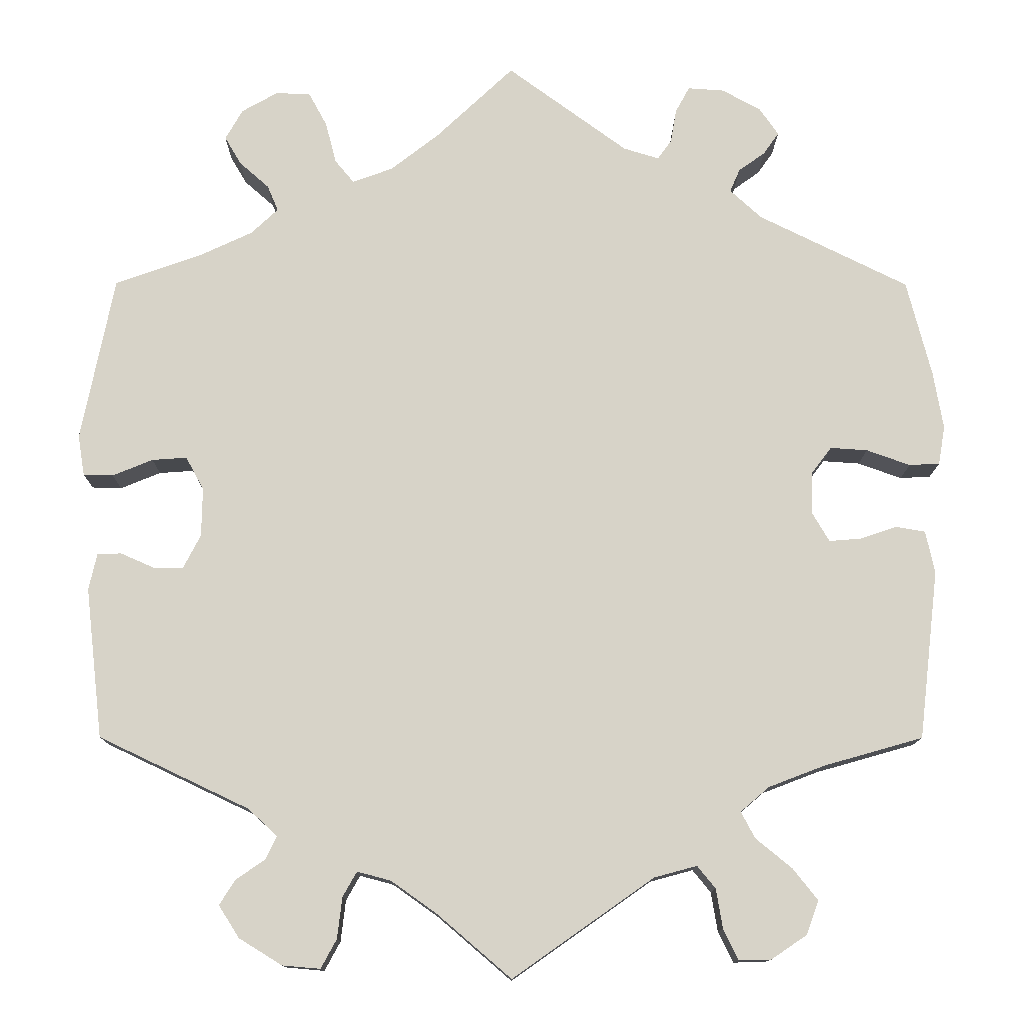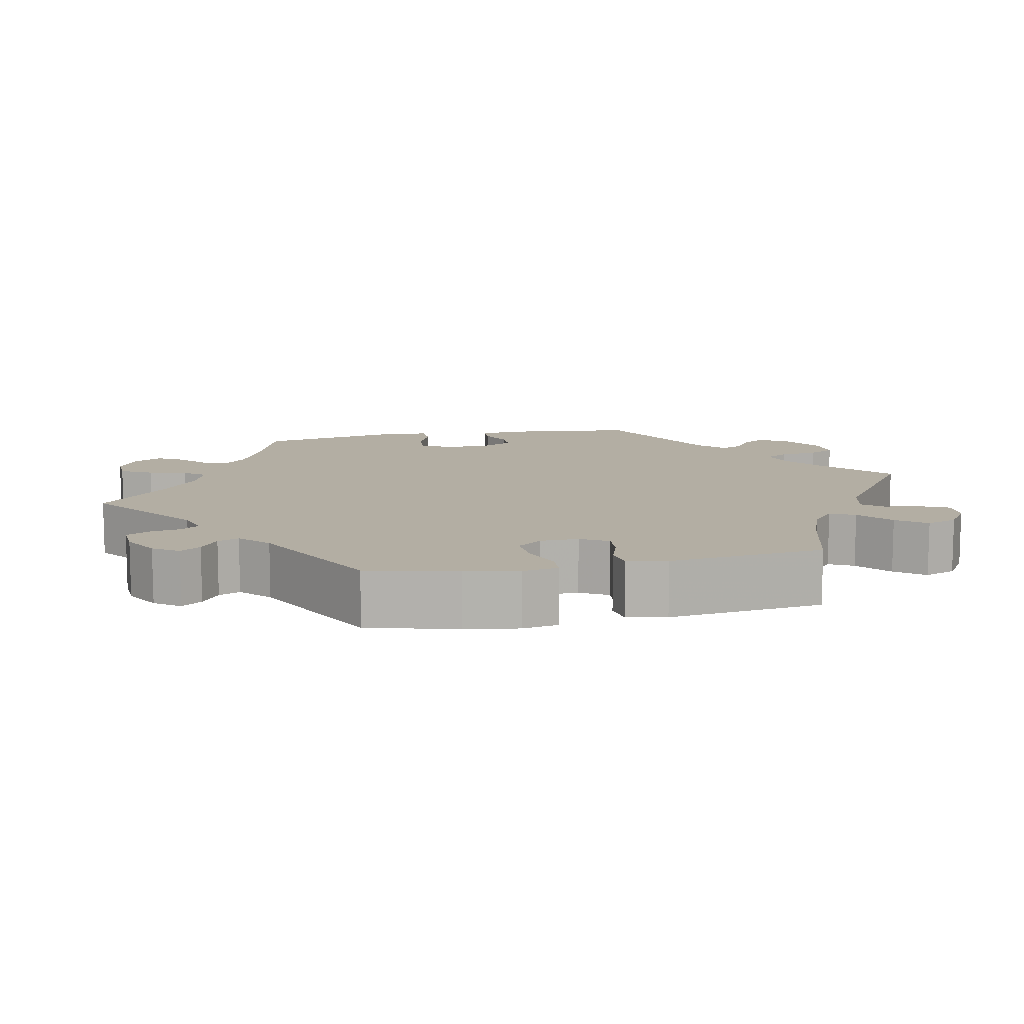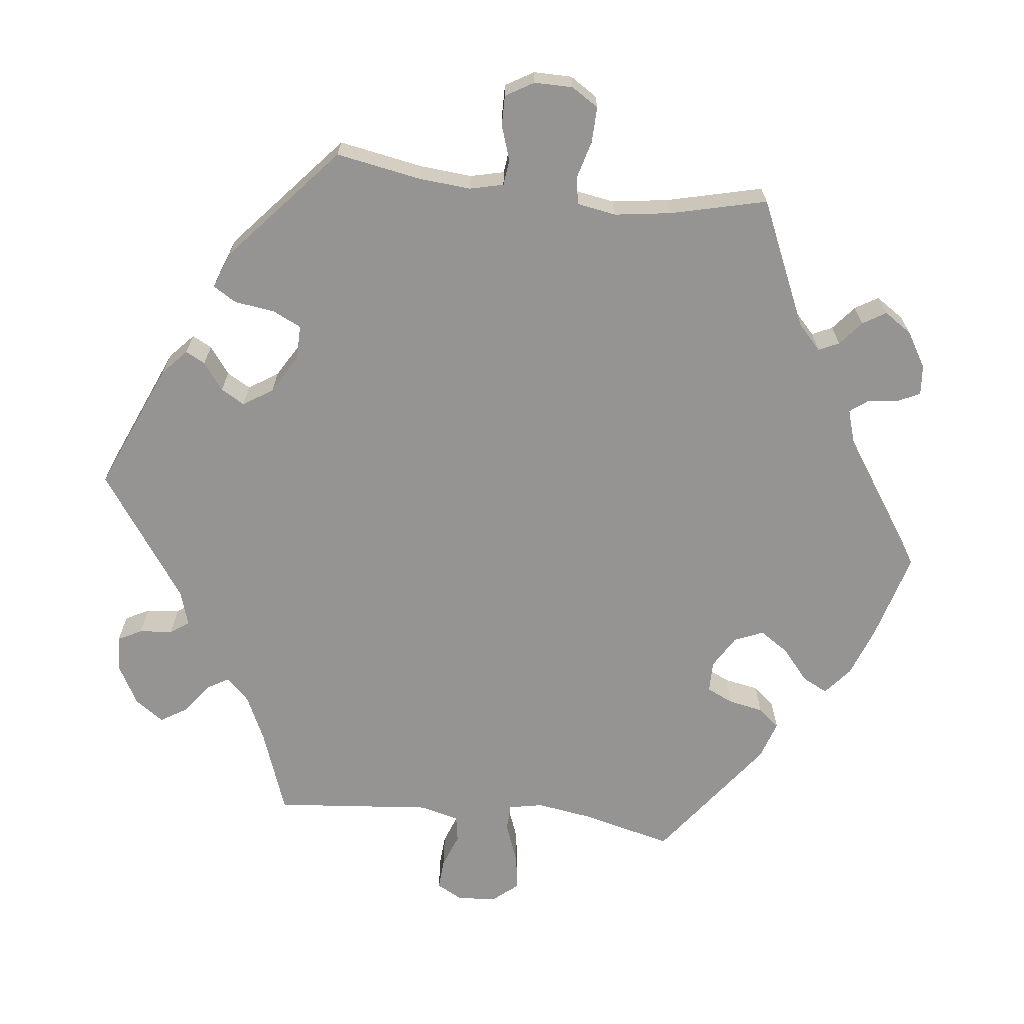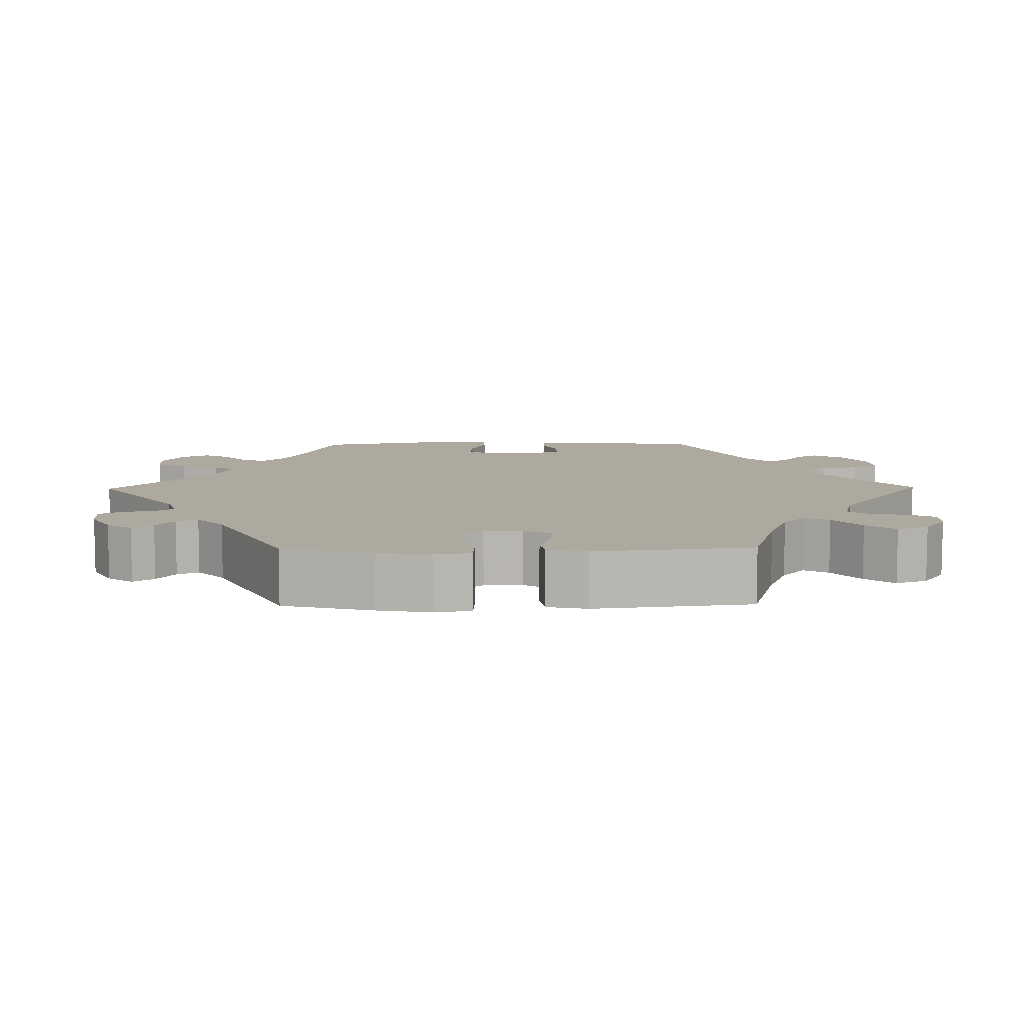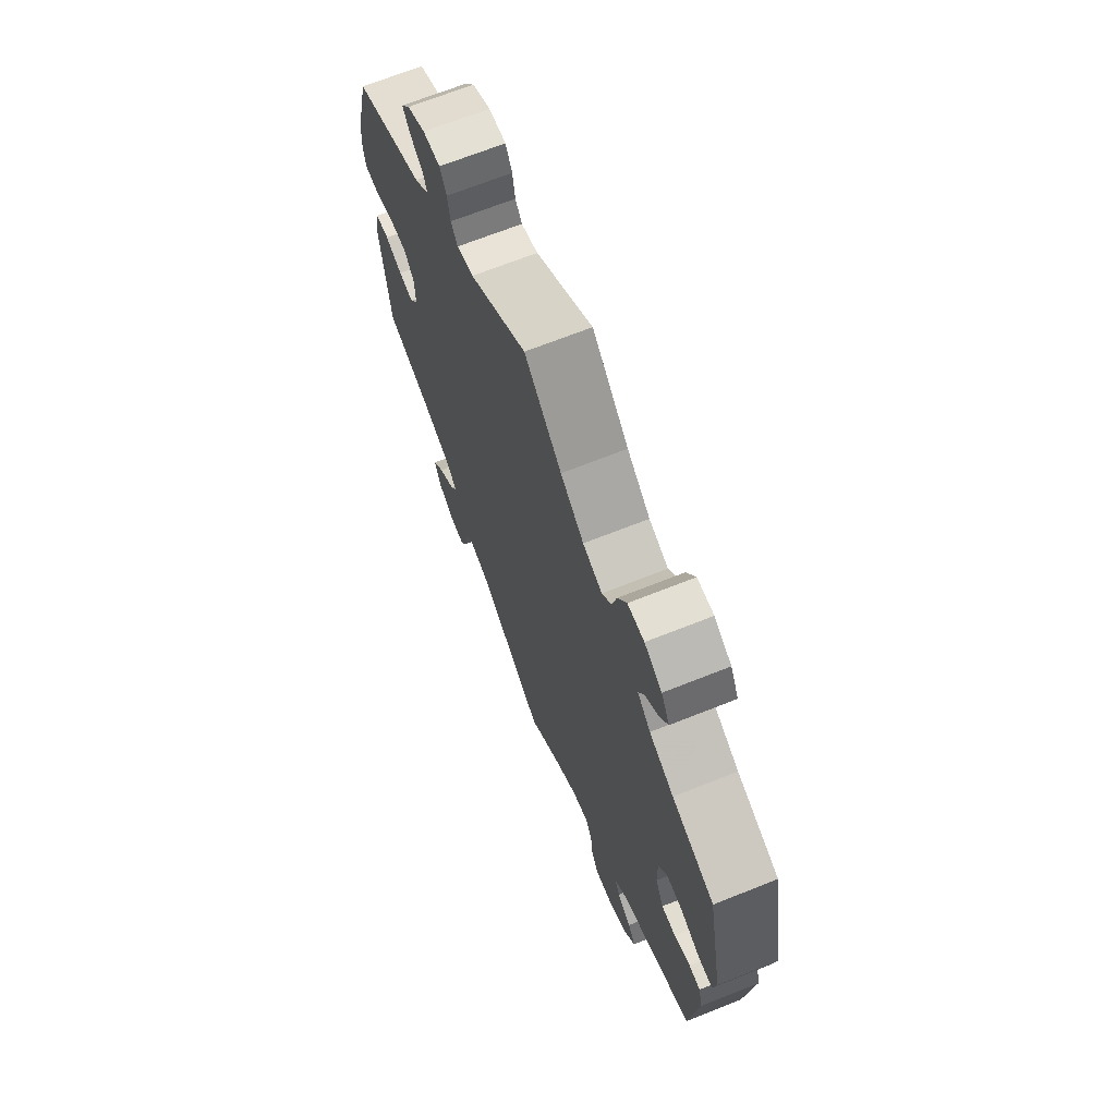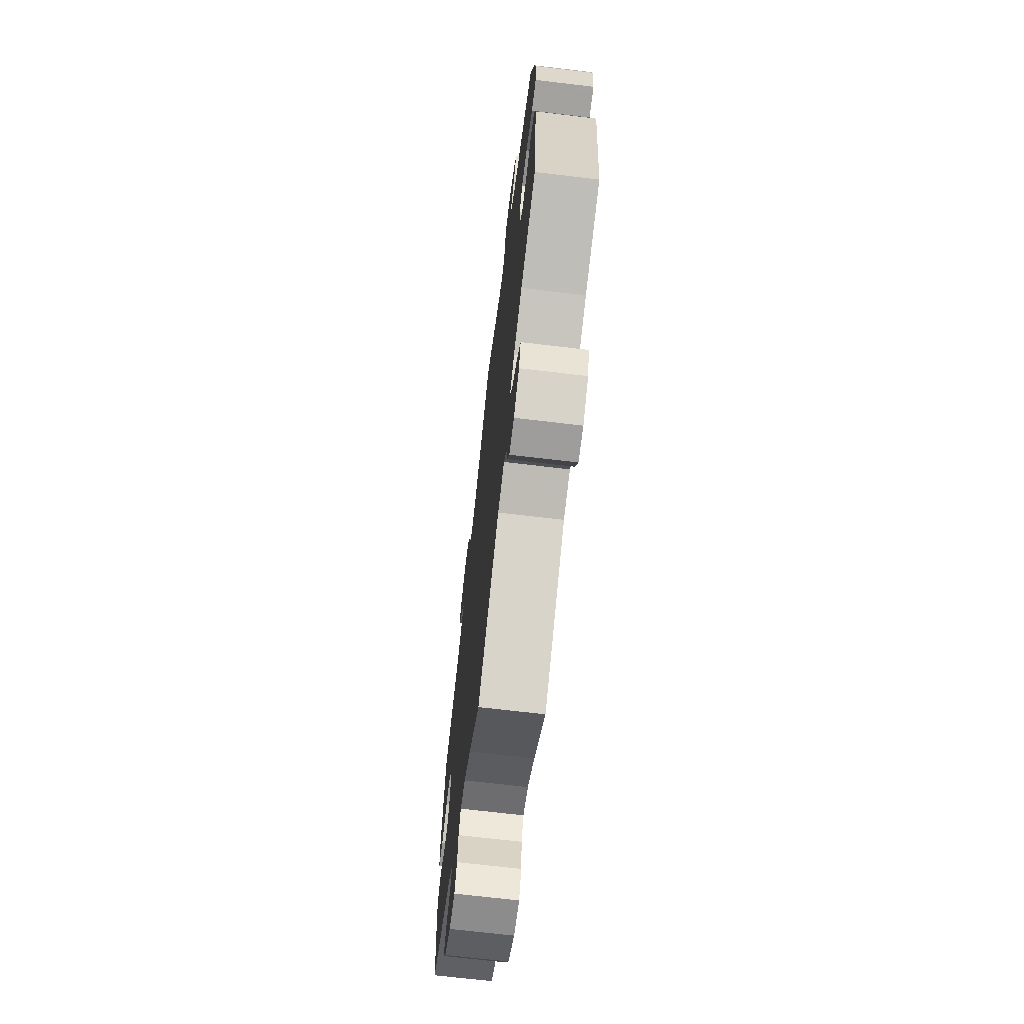
<metadata>
{"format":"obj","ext":"obj","renderer":"f3d","projection":"perspective","resolution":1024,"background":"white","views":[{"elev":-12.6,"azim":-0.4,"up":"+Z"},{"elev":10.9,"azim":78.1,"up":"+Y"},{"elev":-67.2,"azim":-36.4,"up":"+Y"},{"elev":9.0,"azim":89.1,"up":"+Y"},{"elev":68.8,"azim":-111.7,"up":"+Z"},{"elev":-69.2,"azim":83.2,"up":"+Z"}]}
</metadata>
<code>
v -0.394 0.07 0.327
v -0.332 0.07 0.356
v -0.299 0.07 0.387
v -0.312 0.07 0.418
v -0.348 0.07 0.45
v -0.368 0.07 0.484
v -0.347 0.07 0.521
v -0.303 0.07 0.546
v -0.261 0.07 0.544
v -0.239 0.07 0.503
v -0.226 0.07 0.453
v -0.203 0.07 0.425
v -0.154 0.07 0.443
v -0.095 0.07 0.489
v -0.001 0.07 0.578
v 0.145 0.07 0.471
v 0.188 0.07 0.458
v 0.205 0.07 0.482
v 0.212 0.07 0.523
v 0.229 0.07 0.554
v 0.273 0.07 0.551
v 0.32 0.07 0.525
v 0.343 0.07 0.492
v 0.324 0.07 0.465
v 0.292 0.07 0.442
v 0.28 0.07 0.414
v 0.318 0.07 0.379
v 0.5 0.07 0.289
v 0.53 0.07 0.172
v 0.542 0.07 0.102
v 0.534 0.07 0.055
v 0.497 0.07 0.053
v 0.444 0.07 0.072
v 0.399 0.07 0.075
v 0.374 0.07 0.042
v 0.373 0.07 -0.008
v 0.394 0.07 -0.044
v 0.433 0.07 -0.041
v 0.477 0.07 -0.026
v 0.513 0.07 -0.032
v 0.524 0.07 -0.084
v 0.5 0.07 -0.289
v 0.38 0.07 -0.323
v 0.312 0.07 -0.349
v 0.277 0.07 -0.379
v 0.294 0.07 -0.411
v 0.338 0.07 -0.447
v 0.368 0.07 -0.485
v 0.353 0.07 -0.526
v 0.31 0.07 -0.555
v 0.271 0.07 -0.556
v 0.253 0.07 -0.519
v 0.245 0.07 -0.471
v 0.223 0.07 -0.444
v 0.171 0.07 -0.458
v 0 0.07 -0.578
v -0.09 0.07 -0.501
v -0.145 0.07 -0.462
v -0.186 0.07 -0.451
v -0.203 0.07 -0.481
v -0.209 0.07 -0.531
v -0.228 0.07 -0.566
v -0.274 0.07 -0.562
v -0.326 0.07 -0.53
v -0.351 0.07 -0.491
v -0.332 0.07 -0.461
v -0.296 0.07 -0.436
v -0.283 0.07 -0.409
v -0.318 0.07 -0.376
v -0.501 0.07 -0.289
v -0.522 0.07 -0.106
v -0.512 0.07 -0.062
v -0.483 0.07 -0.061
v -0.442 0.07 -0.079
v -0.406 0.07 -0.079
v -0.385 0.07 -0.038
v -0.384 0.07 0.021
v -0.406 0.07 0.061
v -0.448 0.07 0.058
v -0.497 0.07 0.038
v -0.533 0.07 0.039
v -0.541 0.07 0.088
v -0.501 0.07 0.289
v -0.394 0 0.327
v -0.332 0 0.356
v -0.299 0 0.387
v -0.312 0 0.418
v -0.348 0 0.45
v -0.368 0 0.484
v -0.347 0 0.521
v -0.303 0 0.546
v -0.261 0 0.544
v -0.239 0 0.503
v -0.226 0 0.453
v -0.203 0 0.425
v -0.154 0 0.443
v -0.095 0 0.489
v -0.001 0 0.578
v 0.145 0 0.471
v 0.188 0 0.458
v 0.205 0 0.482
v 0.212 0 0.523
v 0.229 0 0.554
v 0.273 0 0.551
v 0.32 0 0.525
v 0.343 0 0.492
v 0.324 0 0.465
v 0.292 0 0.442
v 0.28 0 0.414
v 0.318 0 0.379
v 0.5 0 0.289
v 0.53 0 0.172
v 0.542 0 0.102
v 0.534 0 0.055
v 0.497 0 0.053
v 0.444 0 0.072
v 0.399 0 0.075
v 0.374 0 0.042
v 0.373 0 -0.008
v 0.394 0 -0.044
v 0.433 0 -0.041
v 0.477 0 -0.026
v 0.513 0 -0.032
v 0.524 0 -0.084
v 0.5 0 -0.289
v 0.38 0 -0.323
v 0.312 0 -0.349
v 0.277 0 -0.379
v 0.294 0 -0.411
v 0.338 0 -0.447
v 0.368 0 -0.485
v 0.353 0 -0.526
v 0.31 0 -0.555
v 0.271 0 -0.556
v 0.253 0 -0.519
v 0.245 0 -0.471
v 0.223 0 -0.444
v 0.171 0 -0.458
v 0 0 -0.578
v -0.09 0 -0.501
v -0.145 0 -0.462
v -0.186 0 -0.451
v -0.203 0 -0.481
v -0.209 0 -0.531
v -0.228 0 -0.566
v -0.274 0 -0.562
v -0.326 0 -0.53
v -0.351 0 -0.491
v -0.332 0 -0.461
v -0.296 0 -0.436
v -0.283 0 -0.409
v -0.318 0 -0.376
v -0.501 0 -0.289
v -0.522 0 -0.106
v -0.512 0 -0.062
v -0.483 0 -0.061
v -0.442 0 -0.079
v -0.406 0 -0.079
v -0.385 0 -0.038
v -0.384 0 0.021
v -0.406 0 0.061
v -0.448 0 0.058
v -0.497 0 0.038
v -0.533 0 0.039
v -0.541 0 0.088
v -0.501 0 0.289
f 82 83 1
f 79 80 81 82
f 78 79 82 1
f 77 78 1 2
f 76 77 2 3
f 71 72 73 74
f 69 70 71 74
f 68 69 74 75
f 64 65 66 67
f 64 67 68
f 63 64 68
f 60 61 62 63
f 59 60 63 68
f 58 59 68 75
f 55 56 57
f 54 55 57 58
f 50 51 52 53
f 48 49 50 53
f 46 47 48 53
f 45 46 53 54
f 40 41 42 43
f 38 39 40 43
f 37 38 43 44
f 36 37 44 45
f 30 31 32 33
f 30 33 34
f 27 28 29 30
f 26 27 30 34
f 22 23 24 25
f 22 25 26
f 21 22 26
f 18 19 20 21
f 17 18 21 26
f 16 17 26 34
f 14 15 16 34
f 8 9 10 11
f 8 11 12
f 7 8 12
f 4 5 6 7
f 3 4 7 12
f 76 3 12 13
f 58 75 76
f 35 36 45 54
f 35 54 58 76
f 34 35 76
f 13 14 34 76
f 84 166 165
f 165 164 163 162
f 84 165 162 161
f 85 84 161 160
f 86 85 160 159
f 157 156 155 154
f 157 154 153 152
f 158 157 152 151
f 150 149 148 147
f 151 150 147
f 151 147 146
f 146 145 144 143
f 151 146 143 142
f 158 151 142 141
f 140 139 138
f 141 140 138 137
f 136 135 134 133
f 136 133 132 131
f 136 131 130 129
f 137 136 129 128
f 126 125 124 123
f 126 123 122 121
f 127 126 121 120
f 128 127 120 119
f 116 115 114 113
f 117 116 113
f 113 112 111 110
f 117 113 110 109
f 108 107 106 105
f 109 108 105
f 109 105 104
f 104 103 102 101
f 109 104 101 100
f 117 109 100 99
f 117 99 98 97
f 94 93 92 91
f 95 94 91
f 95 91 90
f 90 89 88 87
f 95 90 87 86
f 96 95 86 159
f 159 158 141
f 137 128 119 118
f 159 141 137 118
f 159 118 117
f 159 117 97 96
f 1 84 85 2
f 2 85 86 3
f 3 86 87 4
f 4 87 88 5
f 5 88 89 6
f 6 89 90 7
f 7 90 91 8
f 8 91 92 9
f 9 92 93 10
f 10 93 94 11
f 11 94 95 12
f 12 95 96 13
f 13 96 97 14
f 14 97 98 15
f 15 98 99 16
f 16 99 100 17
f 17 100 101 18
f 18 101 102 19
f 19 102 103 20
f 20 103 104 21
f 21 104 105 22
f 22 105 106 23
f 23 106 107 24
f 24 107 108 25
f 25 108 109 26
f 26 109 110 27
f 27 110 111 28
f 28 111 112 29
f 29 112 113 30
f 30 113 114 31
f 31 114 115 32
f 32 115 116 33
f 33 116 117 34
f 34 117 118 35
f 35 118 119 36
f 36 119 120 37
f 37 120 121 38
f 38 121 122 39
f 39 122 123 40
f 40 123 124 41
f 41 124 125 42
f 42 125 126 43
f 43 126 127 44
f 44 127 128 45
f 45 128 129 46
f 46 129 130 47
f 47 130 131 48
f 48 131 132 49
f 49 132 133 50
f 50 133 134 51
f 51 134 135 52
f 52 135 136 53
f 53 136 137 54
f 54 137 138 55
f 55 138 139 56
f 56 139 140 57
f 57 140 141 58
f 58 141 142 59
f 59 142 143 60
f 60 143 144 61
f 61 144 145 62
f 62 145 146 63
f 63 146 147 64
f 64 147 148 65
f 65 148 149 66
f 66 149 150 67
f 67 150 151 68
f 68 151 152 69
f 69 152 153 70
f 70 153 154 71
f 71 154 155 72
f 72 155 156 73
f 73 156 157 74
f 74 157 158 75
f 75 158 159 76
f 76 159 160 77
f 77 160 161 78
f 78 161 162 79
f 79 162 163 80
f 80 163 164 81
f 81 164 165 82
f 82 165 166 83
f 83 166 84 1

</code>
